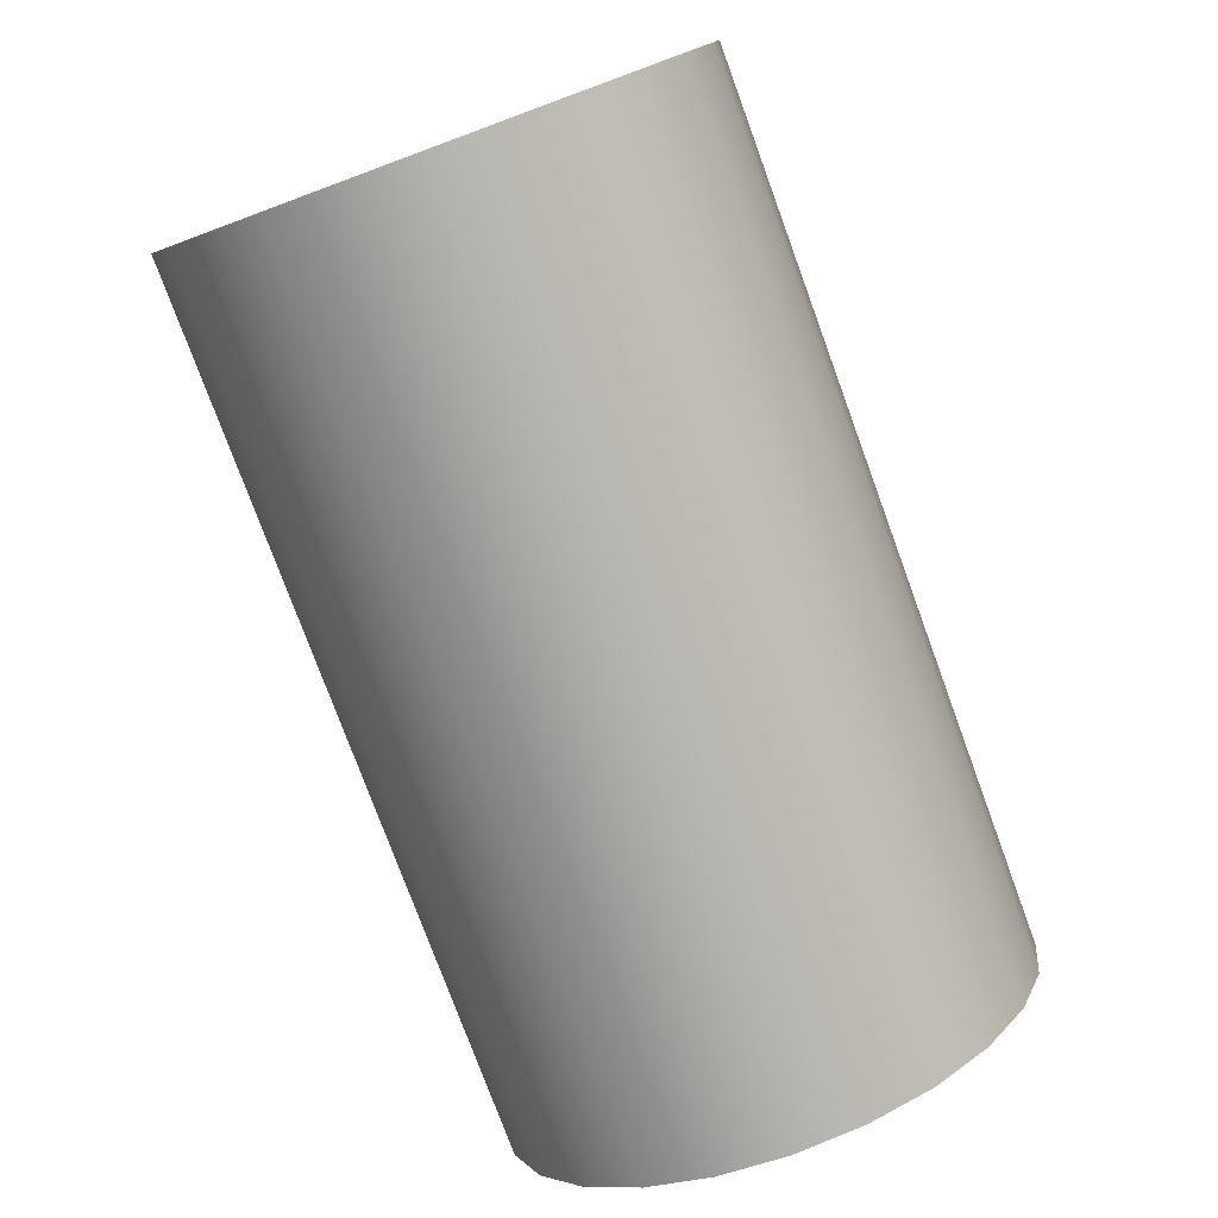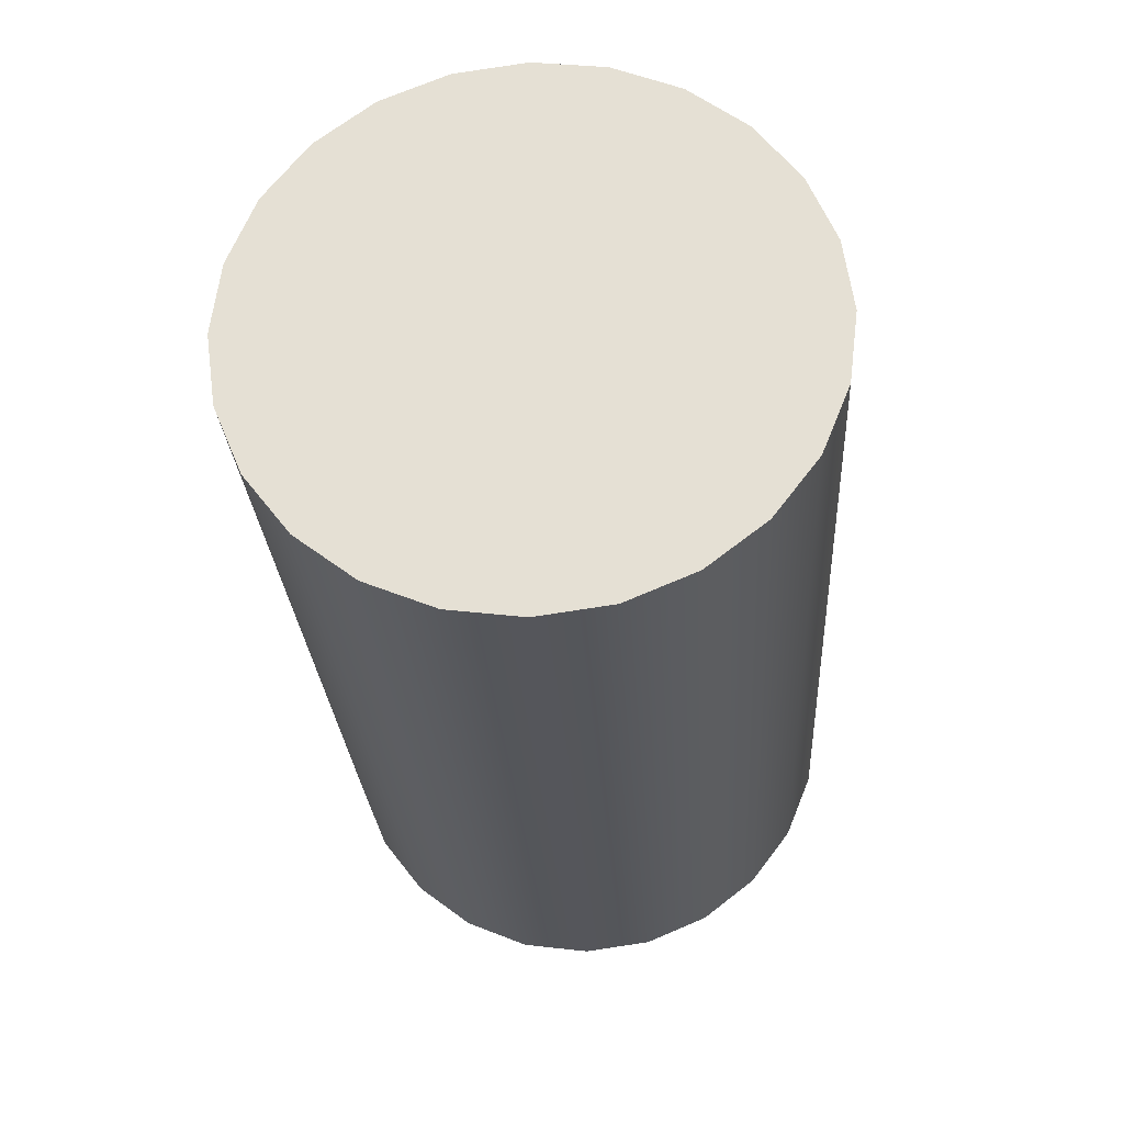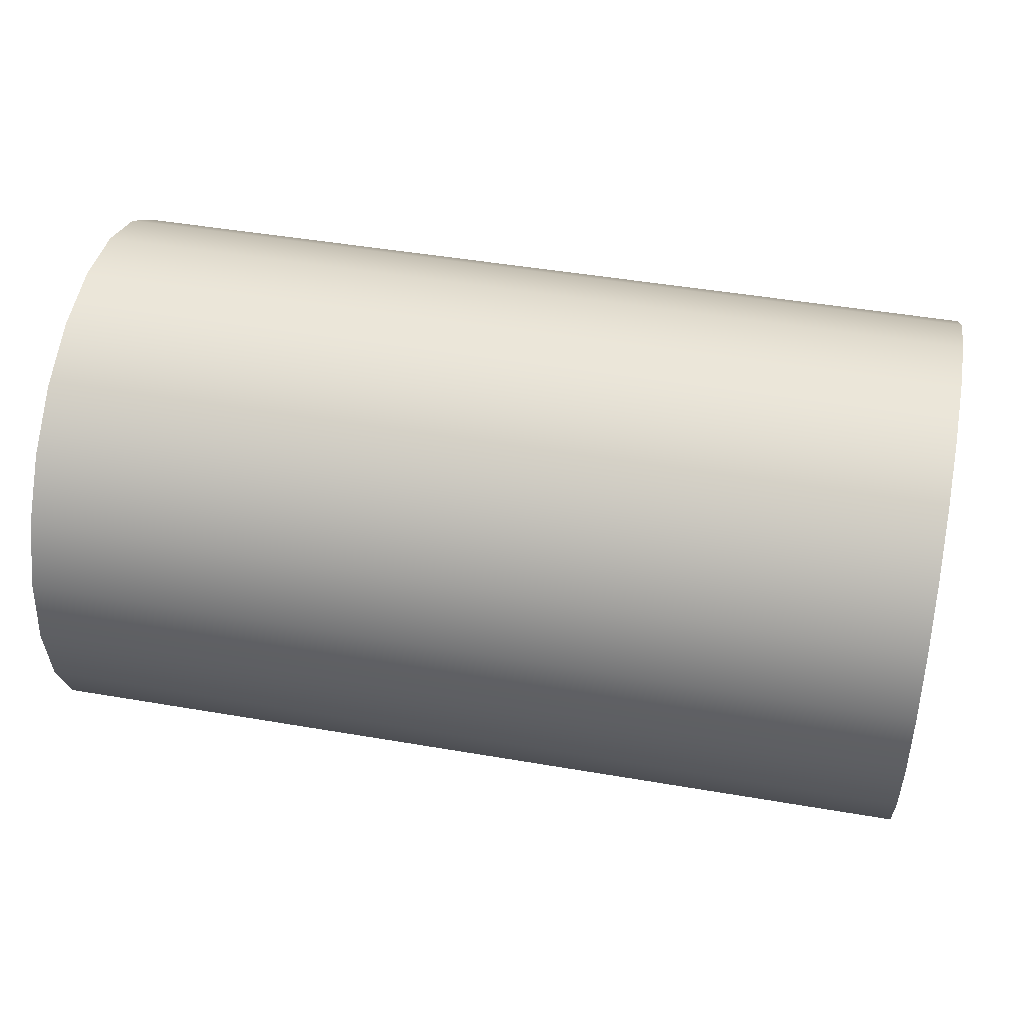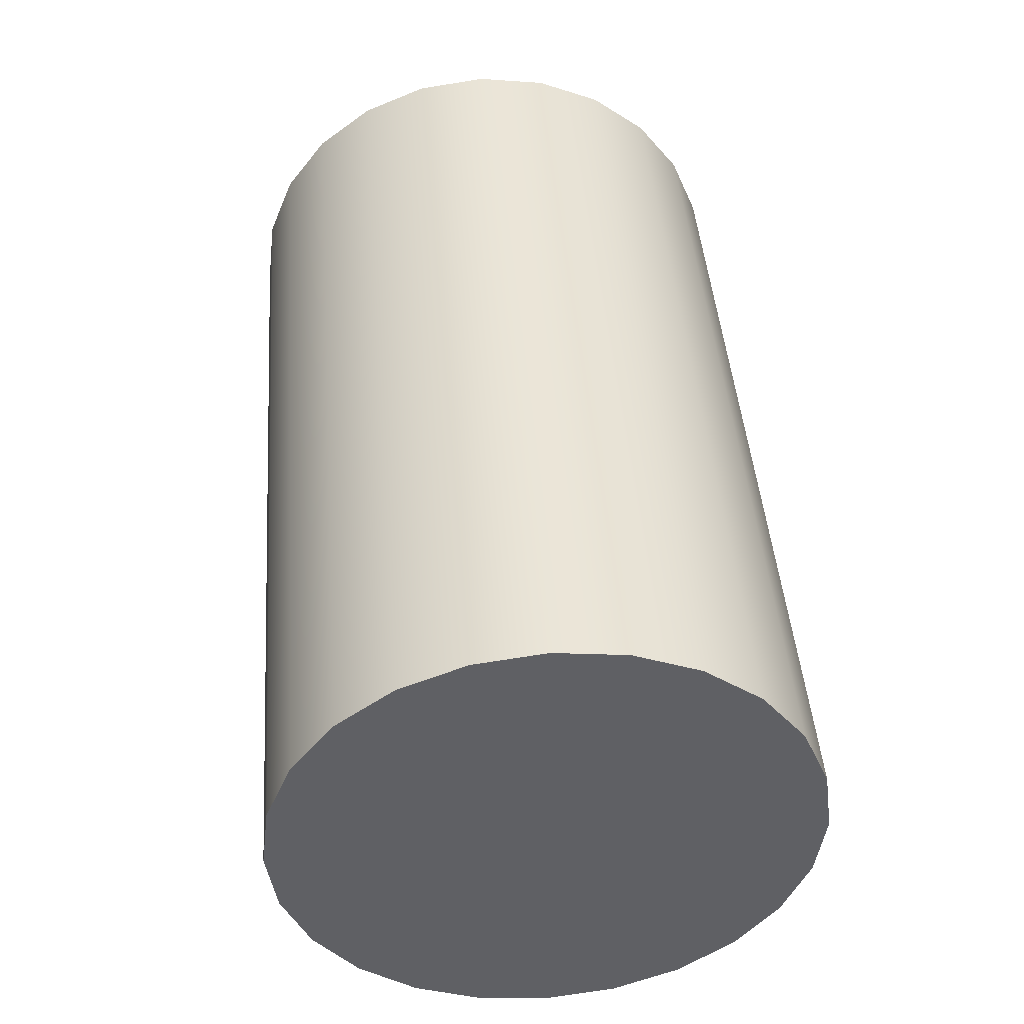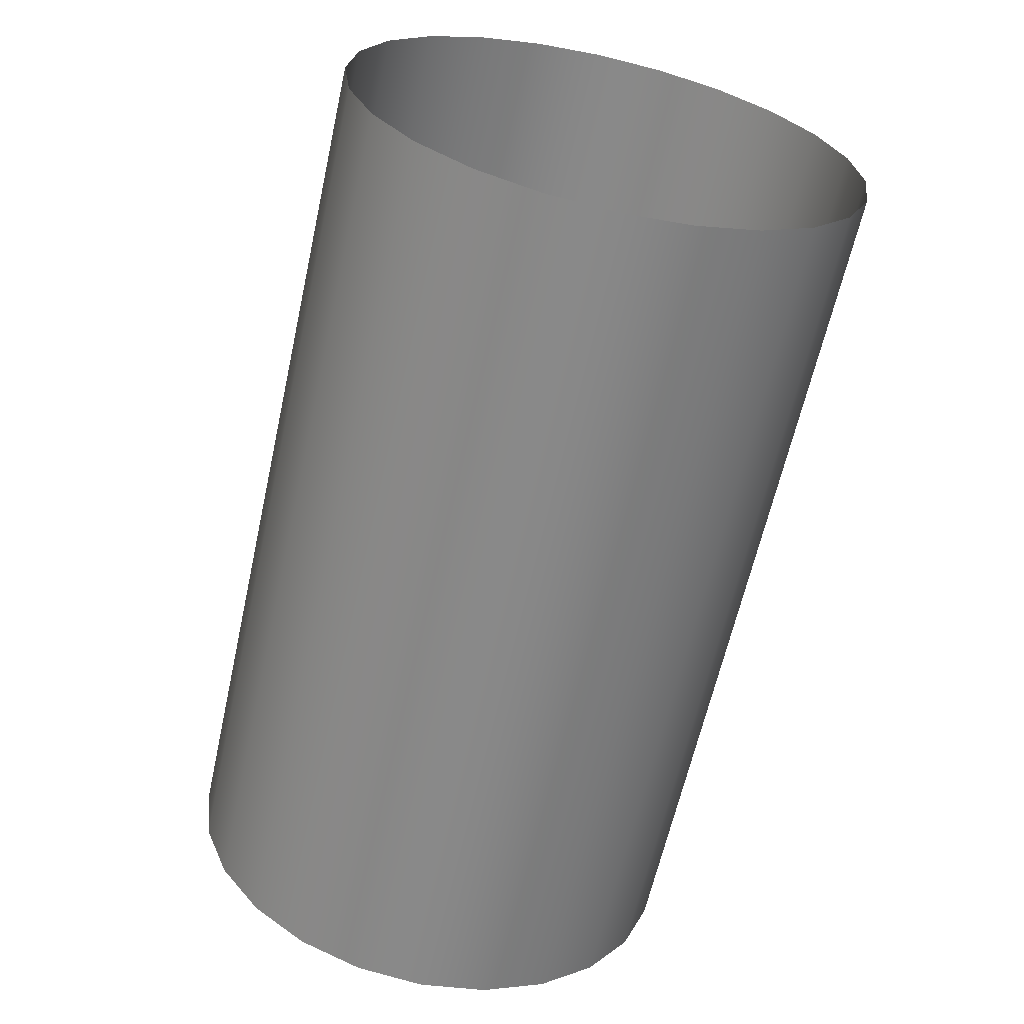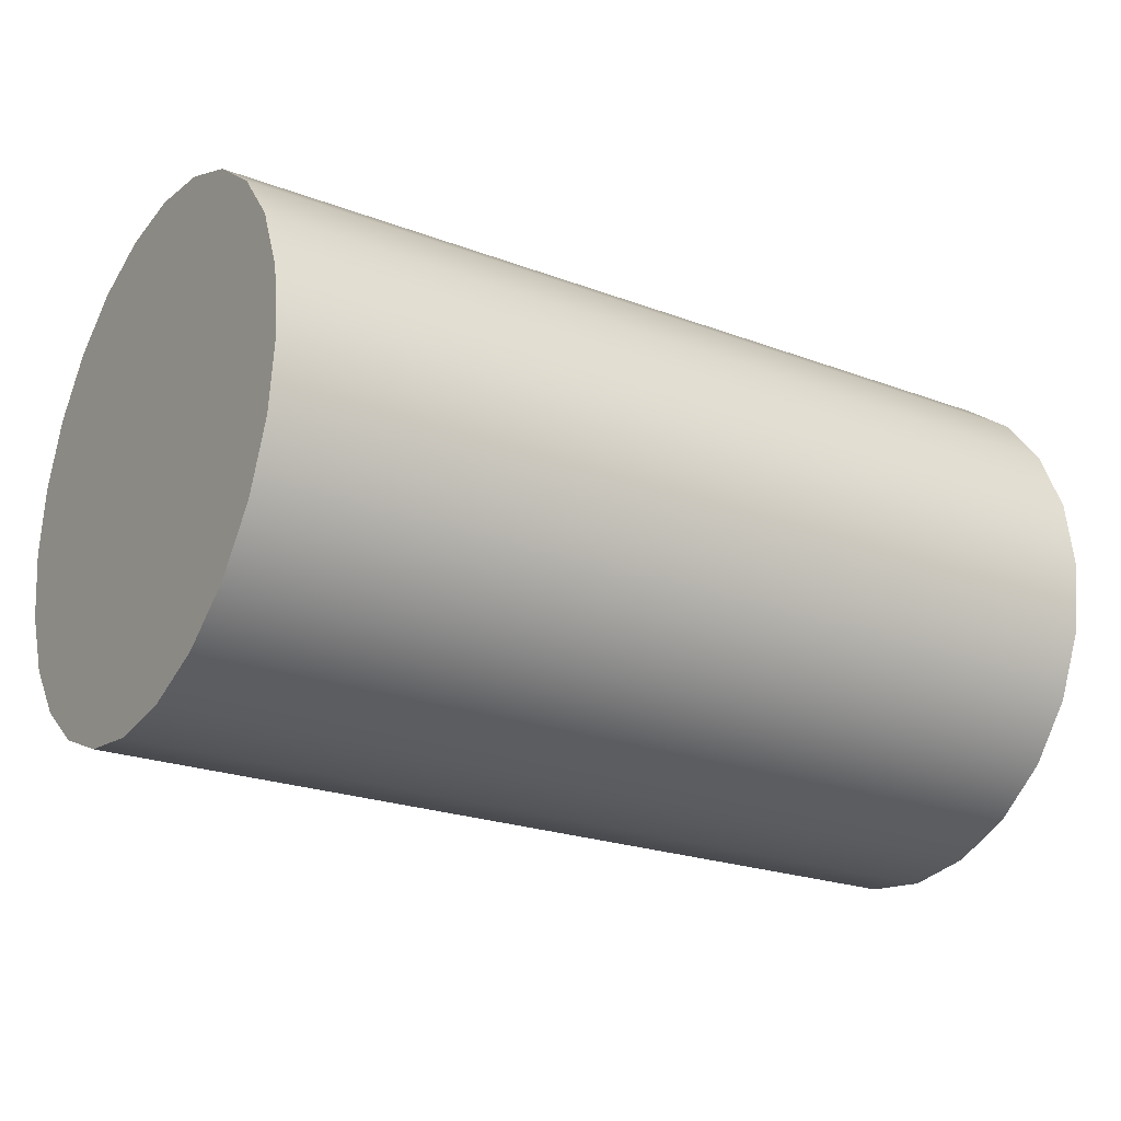
<metadata>
{"format":"obj","ext":"obj","renderer":"f3d","projection":"perspective","resolution":1024,"background":"white","views":[{"elev":-78.0,"azim":-69.8,"up":"+Y"},{"elev":-26.3,"azim":-86.6,"up":"+Y"},{"elev":46.4,"azim":-168.9,"up":"+Z"},{"elev":44.4,"azim":-94.4,"up":"+Z"},{"elev":-62.7,"azim":77.5,"up":"+Y"},{"elev":-23.0,"azim":-32.7,"up":"+Y"}]}
</metadata>
<code>
o mesh30/mesh30-geometry#mesh30-geometry
v -0.2148 0.04576 0.1333
v -0.2243 0.04604 0.1326
v -0.2243 0.04576 0.1333
v -0.2148 0.04604 0.1326
v -0.2243 0.05124 0.1333
v -0.2148 0.04566 0.134
v -0.2243 0.04648 0.132
v -0.2243 0.05134 0.134
v -0.2243 0.05095 0.1326
v -0.2243 0.04566 0.134
v -0.2148 0.04648 0.132
v -0.2148 0.05124 0.1333
v -0.2148 0.05095 0.1326
v -0.2148 0.04577 0.1348
v -0.2148 0.04707 0.1316
v -0.2243 0.0505 0.132
v -0.2243 0.05124 0.1347
v -0.2148 0.05134 0.134
v -0.2148 0.0505 0.132
v -0.2243 0.04577 0.1348
v -0.2243 0.04707 0.1316
v -0.2148 0.04605 0.1355
v -0.2148 0.04775 0.1313
v -0.2243 0.04991 0.1316
v -0.2243 0.05097 0.1354
v -0.2148 0.05124 0.1347
v -0.2243 0.04605 0.1355
v -0.2243 0.04775 0.1313
v -0.2148 0.04991 0.1316
v -0.2148 0.04651 0.136
v -0.2148 0.04849 0.1312
v -0.2243 0.04922 0.1313
v -0.2243 0.05052 0.136
v -0.2148 0.05097 0.1354
v -0.2243 0.04651 0.136
v -0.2243 0.04849 0.1312
v -0.2148 0.04922 0.1313
v -0.2243 0.0471 0.1365
v -0.2243 0.04993 0.1365
v -0.2148 0.05052 0.136
v -0.2148 0.0471 0.1365
v -0.2148 0.04993 0.1365
v -0.2243 0.04778 0.1368
v -0.2243 0.04925 0.1368
v -0.2148 0.04925 0.1368
v -0.2148 0.04778 0.1368
v -0.2243 0.04852 0.1369
v -0.2148 0.04852 0.1369
f 1 2 3
f 2 1 4
f 3 2 1
f 4 1 2
f 5 3 2
f 2 3 5
f 3 6 1
f 1 6 3
f 4 7 2
f 2 7 4
f 8 3 5
f 5 3 8
f 5 2 9
f 9 2 5
f 6 3 10
f 10 3 6
f 7 4 11
f 11 4 7
f 9 2 7
f 7 2 9
f 8 10 3
f 3 10 8
f 12 8 5
f 5 8 12
f 13 5 9
f 9 5 13
f 10 14 6
f 6 14 10
f 15 7 11
f 11 7 15
f 9 7 16
f 16 7 9
f 17 10 8
f 8 10 17
f 8 12 18
f 18 12 8
f 5 13 12
f 12 13 5
f 9 19 13
f 13 19 9
f 14 10 20
f 20 10 14
f 7 15 21
f 21 15 7
f 16 7 21
f 21 7 16
f 19 9 16
f 16 9 19
f 17 20 10
f 10 20 17
f 18 17 8
f 8 17 18
f 20 22 14
f 14 22 20
f 23 21 15
f 15 21 23
f 16 21 24
f 24 21 16
f 24 19 16
f 16 19 24
f 25 20 17
f 17 20 25
f 17 18 26
f 26 18 17
f 22 20 27
f 27 20 22
f 21 23 28
f 28 23 21
f 24 21 28
f 28 21 24
f 19 24 29
f 29 24 19
f 25 27 20
f 20 27 25
f 26 25 17
f 17 25 26
f 27 30 22
f 22 30 27
f 31 28 23
f 23 28 31
f 24 28 32
f 32 28 24
f 32 29 24
f 24 29 32
f 33 27 25
f 25 27 33
f 25 26 34
f 34 26 25
f 30 27 35
f 35 27 30
f 28 31 36
f 36 31 28
f 32 28 36
f 36 28 32
f 29 32 37
f 37 32 29
f 33 35 27
f 27 35 33
f 34 33 25
f 25 33 34
f 38 30 35
f 35 30 38
f 37 36 31
f 31 36 37
f 36 37 32
f 32 37 36
f 39 35 33
f 33 35 39
f 33 34 40
f 40 34 33
f 30 38 41
f 41 38 30
f 39 38 35
f 35 38 39
f 33 42 39
f 39 42 33
f 42 33 40
f 40 33 42
f 43 41 38
f 38 41 43
f 44 38 39
f 39 38 44
f 45 39 42
f 42 39 45
f 41 43 46
f 46 43 41
f 44 43 38
f 38 43 44
f 39 45 44
f 44 45 39
f 47 46 43
f 43 46 47
f 43 44 47
f 47 44 43
f 48 44 45
f 45 44 48
f 46 47 48
f 48 47 46
f 44 48 47
f 47 48 44

</code>
